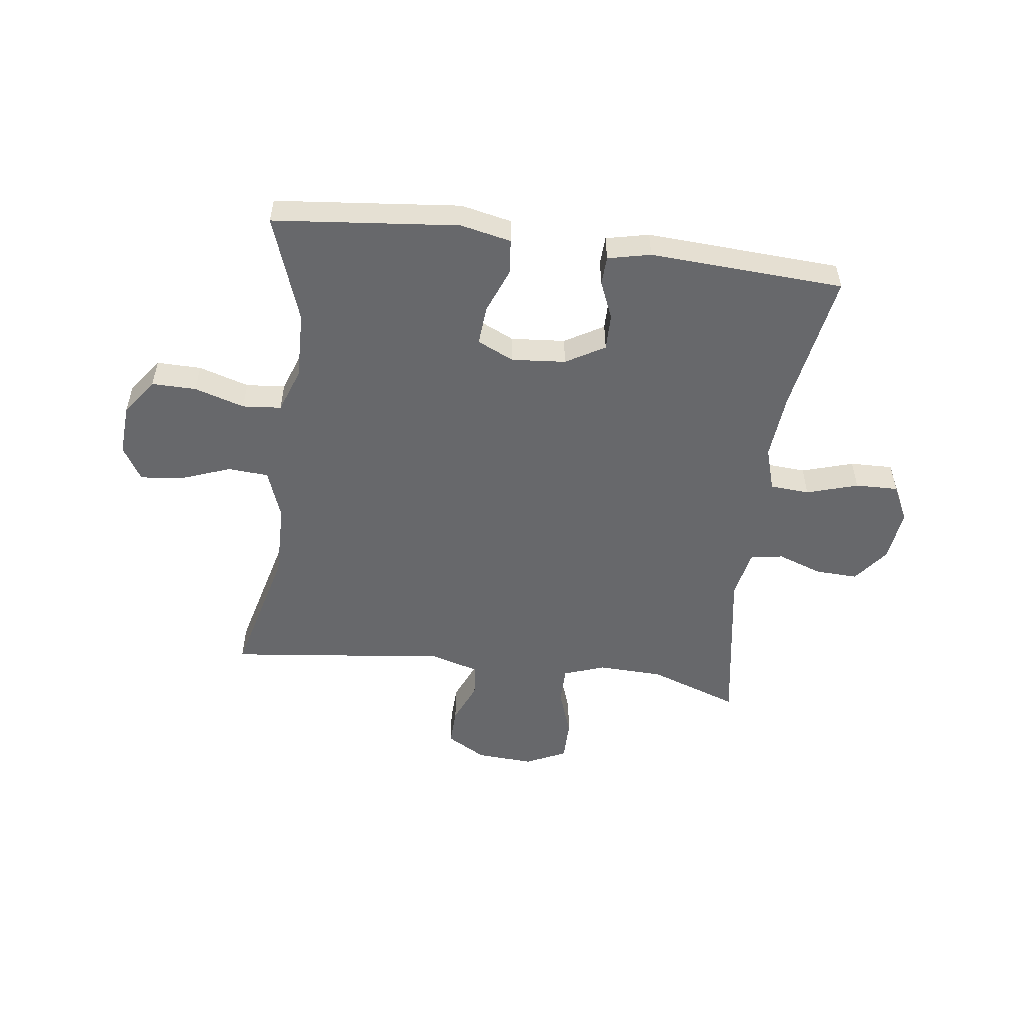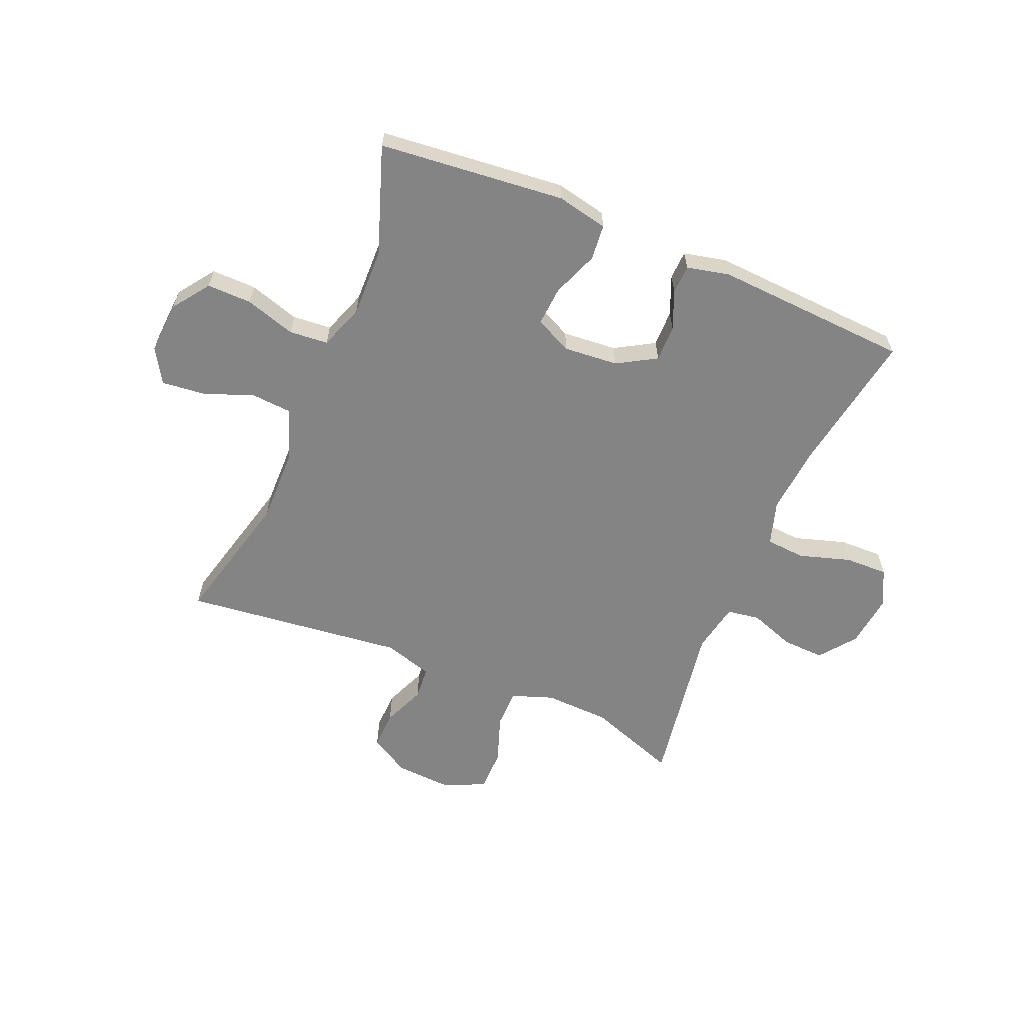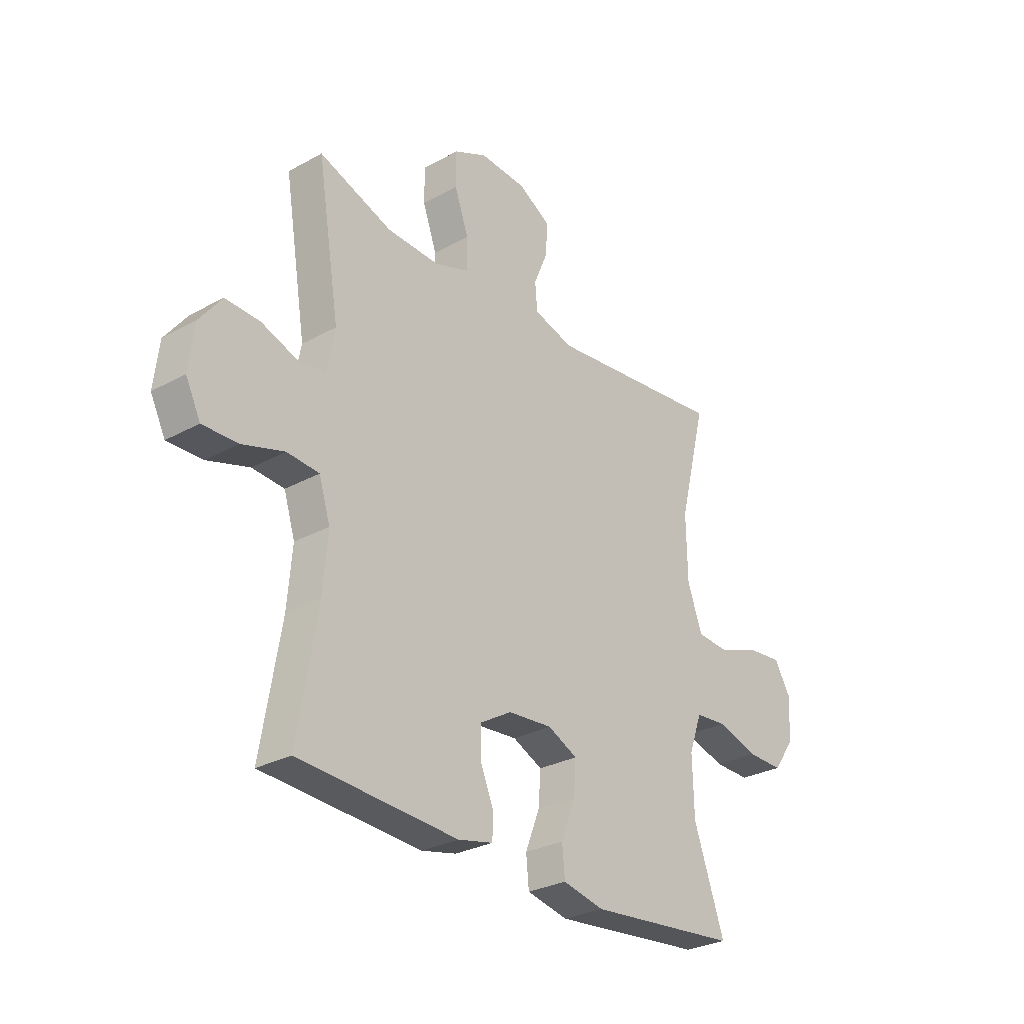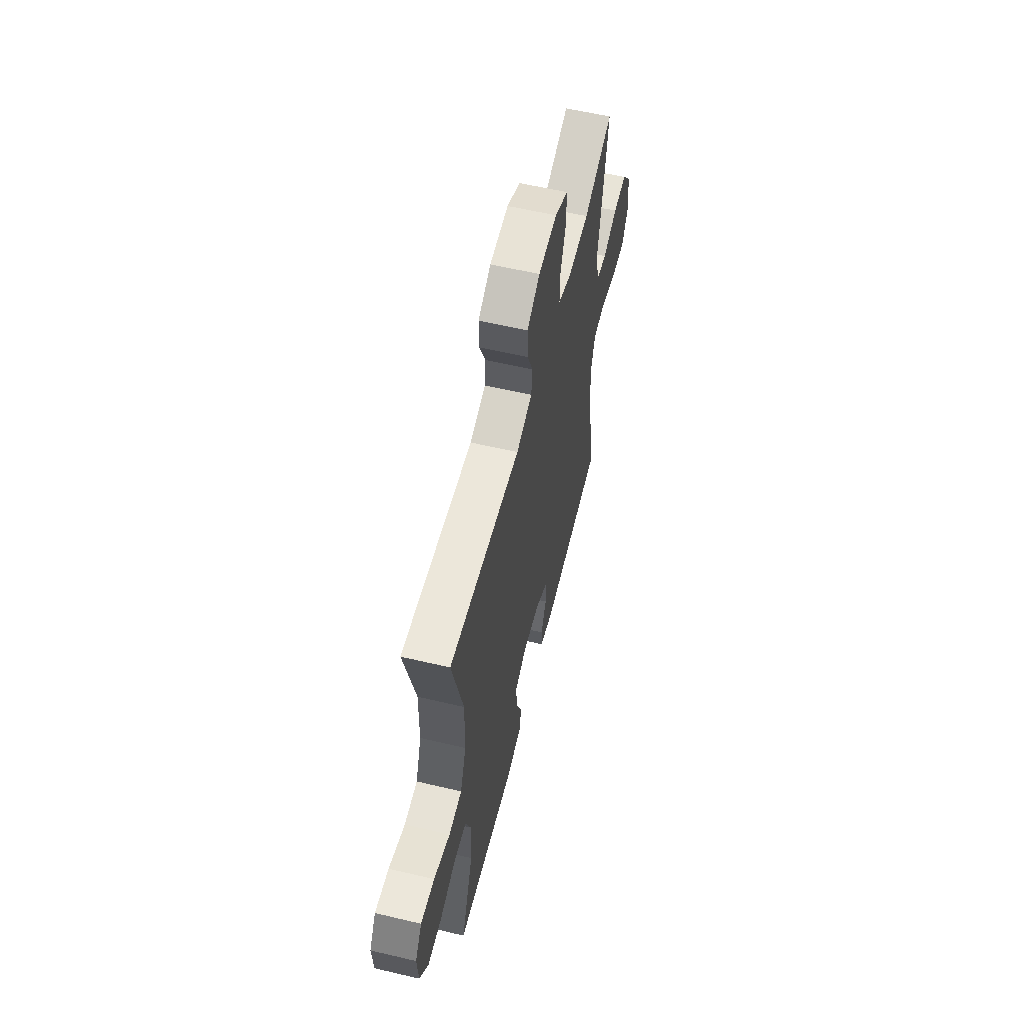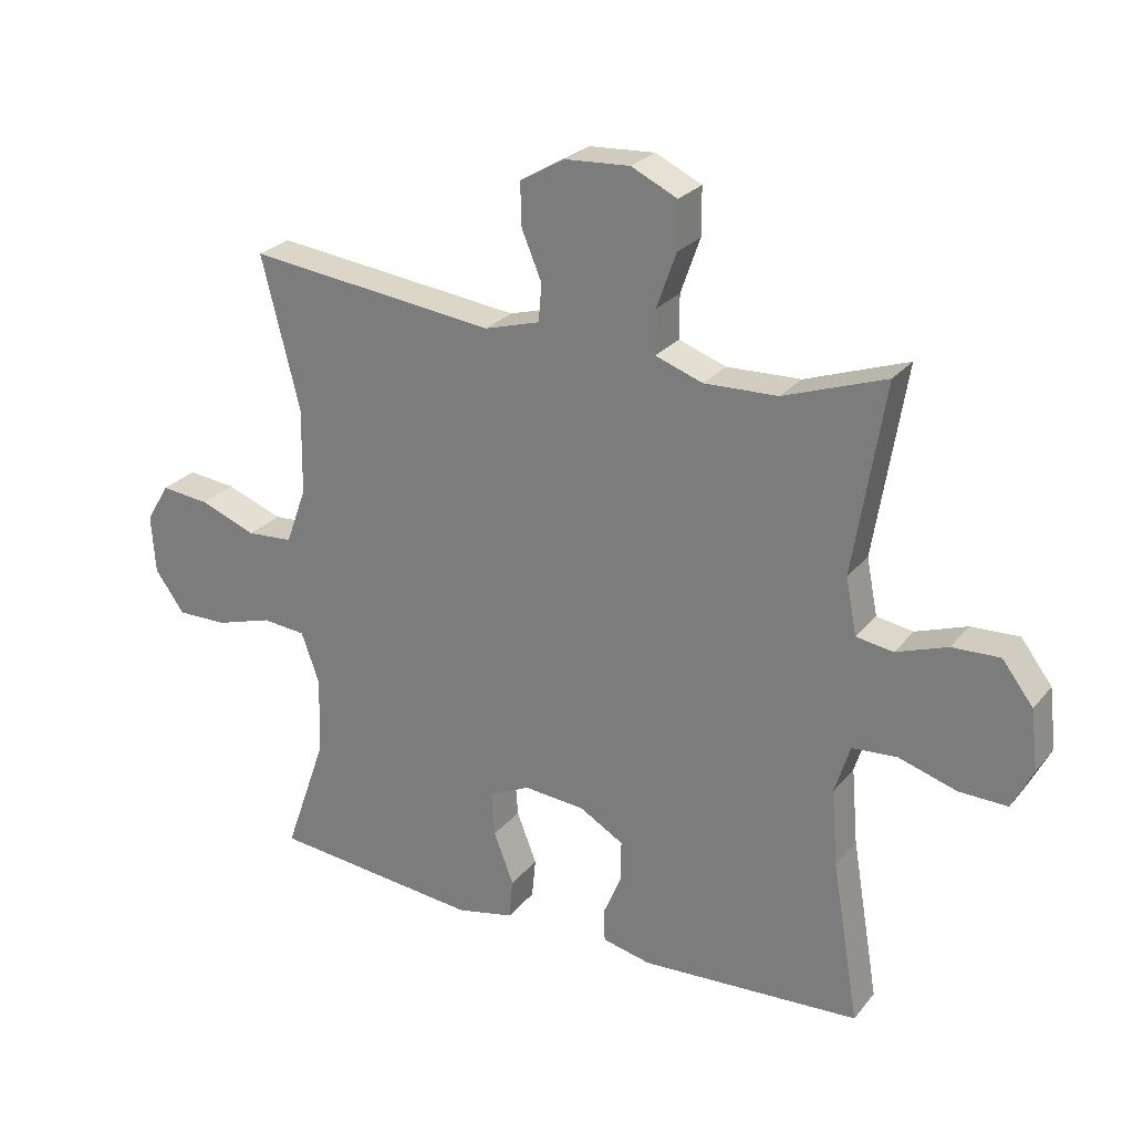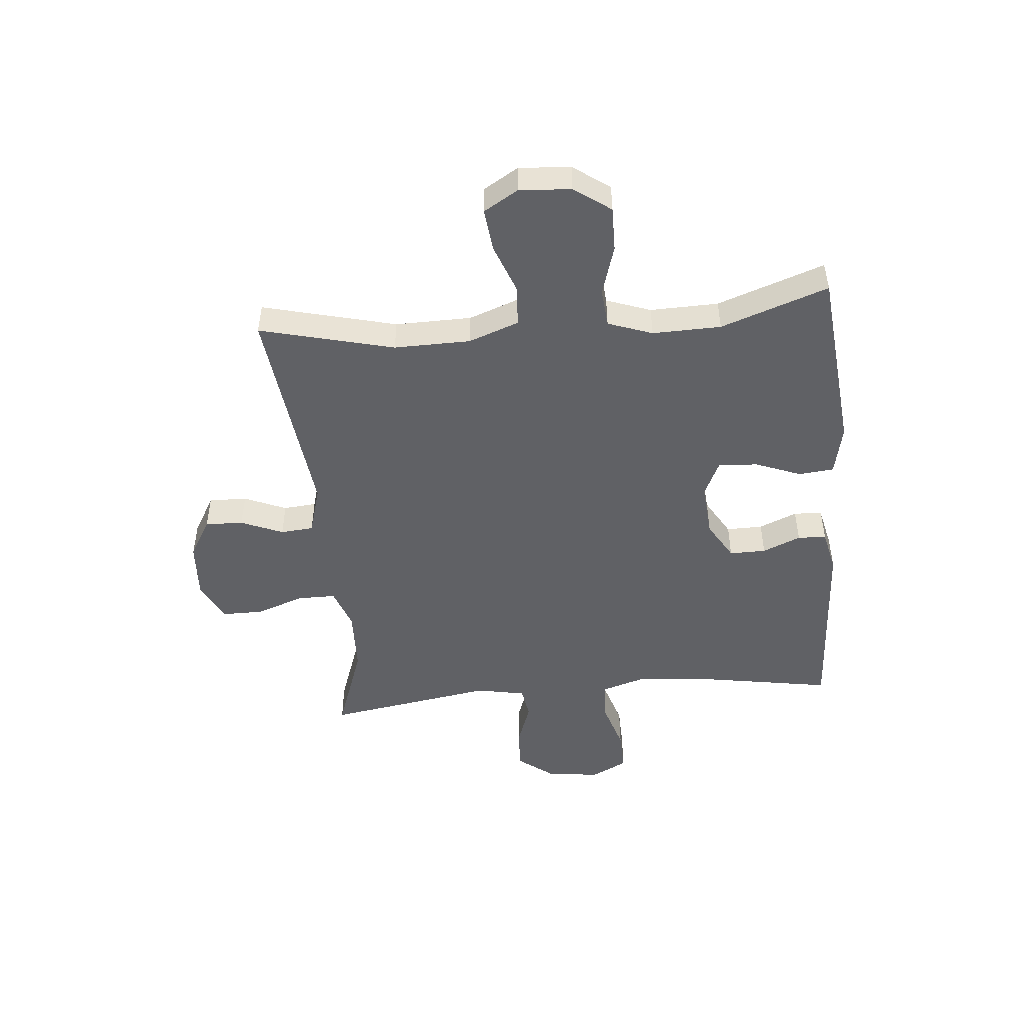
<metadata>
{"format":"obj","ext":"obj","renderer":"f3d","projection":"perspective","resolution":1024,"background":"white","views":[{"elev":-52.5,"azim":172.5,"up":"+Y"},{"elev":-61.4,"azim":157.1,"up":"+Y"},{"elev":-28.8,"azim":-50.5,"up":"+Z"},{"elev":58.8,"azim":103.7,"up":"+Z"},{"elev":25.7,"azim":-150.2,"up":"+Z"},{"elev":-48.5,"azim":95.2,"up":"+Y"}]}
</metadata>
<code>
v -0.5 0.07 0.5
v -0.342 0.07 0.444
v -0.228 0.07 0.44
v -0.155 0.07 0.466
v -0.155 0.07 0.533
v -0.185 0.07 0.618
v -0.185 0.07 0.691
v -0.114 0.07 0.725
v -0.013 0.07 0.719
v 0.056 0.07 0.679
v 0.054 0.07 0.612
v 0.023 0.07 0.538
v 0.028 0.07 0.48
v 0.114 0.07 0.455
v 0.5 0.07 0.5
v 0.441 0.07 0.265
v 0.443 0.07 0.131
v 0.475 0.07 0.043
v 0.546 0.07 0.038
v 0.634 0.07 0.071
v 0.709 0.07 0.079
v 0.745 0.07 0.019
v 0.739 0.07 -0.072
v 0.693 0.07 -0.136
v 0.615 0.07 -0.135
v 0.527 0.07 -0.108
v 0.459 0.07 -0.114
v 0.431 0.07 -0.192
v 0.434 0.07 -0.312
v 0.5 0.07 -0.5
v 0.175 0.07 -0.533
v 0.086 0.07 -0.514
v 0.08 0.07 -0.452
v 0.111 0.07 -0.372
v 0.116 0.07 -0.303
v 0.052 0.07 -0.273
v -0.043 0.07 -0.281
v -0.111 0.07 -0.321
v -0.11 0.07 -0.385
v -0.082 0.07 -0.452
v -0.084 0.07 -0.502
v -0.159 0.07 -0.519
v -0.5 0.07 -0.5
v -0.458 0.07 -0.25
v -0.448 0.07 -0.132
v -0.472 0.07 -0.055
v -0.541 0.07 -0.05
v -0.631 0.07 -0.078
v -0.706 0.07 -0.08
v -0.738 0.07 -0.016
v -0.727 0.07 0.077
v -0.679 0.07 0.14
v -0.605 0.07 0.137
v -0.526 0.07 0.109
v -0.469 0.07 0.118
v -0.452 0.07 0.205
v -0.5 0 0.5
v -0.342 0 0.444
v -0.228 0 0.44
v -0.155 0 0.466
v -0.155 0 0.533
v -0.185 0 0.618
v -0.185 0 0.691
v -0.114 0 0.725
v -0.013 0 0.719
v 0.056 0 0.679
v 0.054 0 0.612
v 0.023 0 0.538
v 0.028 0 0.48
v 0.114 0 0.455
v 0.5 0 0.5
v 0.441 0 0.265
v 0.443 0 0.131
v 0.475 0 0.043
v 0.546 0 0.038
v 0.634 0 0.071
v 0.709 0 0.079
v 0.745 0 0.019
v 0.739 0 -0.072
v 0.693 0 -0.136
v 0.615 0 -0.135
v 0.527 0 -0.108
v 0.459 0 -0.114
v 0.431 0 -0.192
v 0.434 0 -0.312
v 0.5 0 -0.5
v 0.175 0 -0.533
v 0.086 0 -0.514
v 0.08 0 -0.452
v 0.111 0 -0.372
v 0.116 0 -0.303
v 0.052 0 -0.273
v -0.043 0 -0.281
v -0.111 0 -0.321
v -0.11 0 -0.385
v -0.082 0 -0.452
v -0.084 0 -0.502
v -0.159 0 -0.519
v -0.5 0 -0.5
v -0.458 0 -0.25
v -0.448 0 -0.132
v -0.472 0 -0.055
v -0.541 0 -0.05
v -0.631 0 -0.078
v -0.706 0 -0.08
v -0.738 0 -0.016
v -0.727 0 0.077
v -0.679 0 0.14
v -0.605 0 0.137
v -0.526 0 0.109
v -0.469 0 0.118
v -0.452 0 0.205
f 51 52 53 54
f 51 54 55
f 50 51 55
f 47 48 49 50
f 46 47 50 55
f 45 46 55 56
f 41 42 43 44
f 39 40 41 44
f 38 39 44 45
f 37 38 45 56
f 31 32 33 34
f 29 30 31 34
f 28 29 34 35
f 27 28 35 36
f 23 24 25 26
f 23 26 27
f 22 23 27
f 19 20 21 22
f 18 19 22 27
f 17 18 27 36
f 14 15 16
f 13 14 16 17
f 9 10 11 12
f 9 12 13
f 8 9 13
f 5 6 7 8
f 4 5 8 13
f 3 4 13 17
f 37 56 1 2
f 17 36 37
f 2 3 17 37
f 110 109 108 107
f 111 110 107
f 111 107 106
f 106 105 104 103
f 111 106 103 102
f 112 111 102 101
f 100 99 98 97
f 100 97 96 95
f 101 100 95 94
f 112 101 94 93
f 90 89 88 87
f 90 87 86 85
f 91 90 85 84
f 92 91 84 83
f 82 81 80 79
f 83 82 79
f 83 79 78
f 78 77 76 75
f 83 78 75 74
f 92 83 74 73
f 72 71 70
f 73 72 70 69
f 68 67 66 65
f 69 68 65
f 69 65 64
f 64 63 62 61
f 69 64 61 60
f 73 69 60 59
f 58 57 112 93
f 93 92 73
f 93 73 59 58
f 1 57 58 2
f 2 58 59 3
f 3 59 60 4
f 4 60 61 5
f 5 61 62 6
f 6 62 63 7
f 7 63 64 8
f 8 64 65 9
f 9 65 66 10
f 10 66 67 11
f 11 67 68 12
f 12 68 69 13
f 13 69 70 14
f 14 70 71 15
f 15 71 72 16
f 16 72 73 17
f 17 73 74 18
f 18 74 75 19
f 19 75 76 20
f 20 76 77 21
f 21 77 78 22
f 22 78 79 23
f 23 79 80 24
f 24 80 81 25
f 25 81 82 26
f 26 82 83 27
f 27 83 84 28
f 28 84 85 29
f 29 85 86 30
f 30 86 87 31
f 31 87 88 32
f 32 88 89 33
f 33 89 90 34
f 34 90 91 35
f 35 91 92 36
f 36 92 93 37
f 37 93 94 38
f 38 94 95 39
f 39 95 96 40
f 40 96 97 41
f 41 97 98 42
f 42 98 99 43
f 43 99 100 44
f 44 100 101 45
f 45 101 102 46
f 46 102 103 47
f 47 103 104 48
f 48 104 105 49
f 49 105 106 50
f 50 106 107 51
f 51 107 108 52
f 52 108 109 53
f 53 109 110 54
f 54 110 111 55
f 55 111 112 56
f 56 112 57 1

</code>
